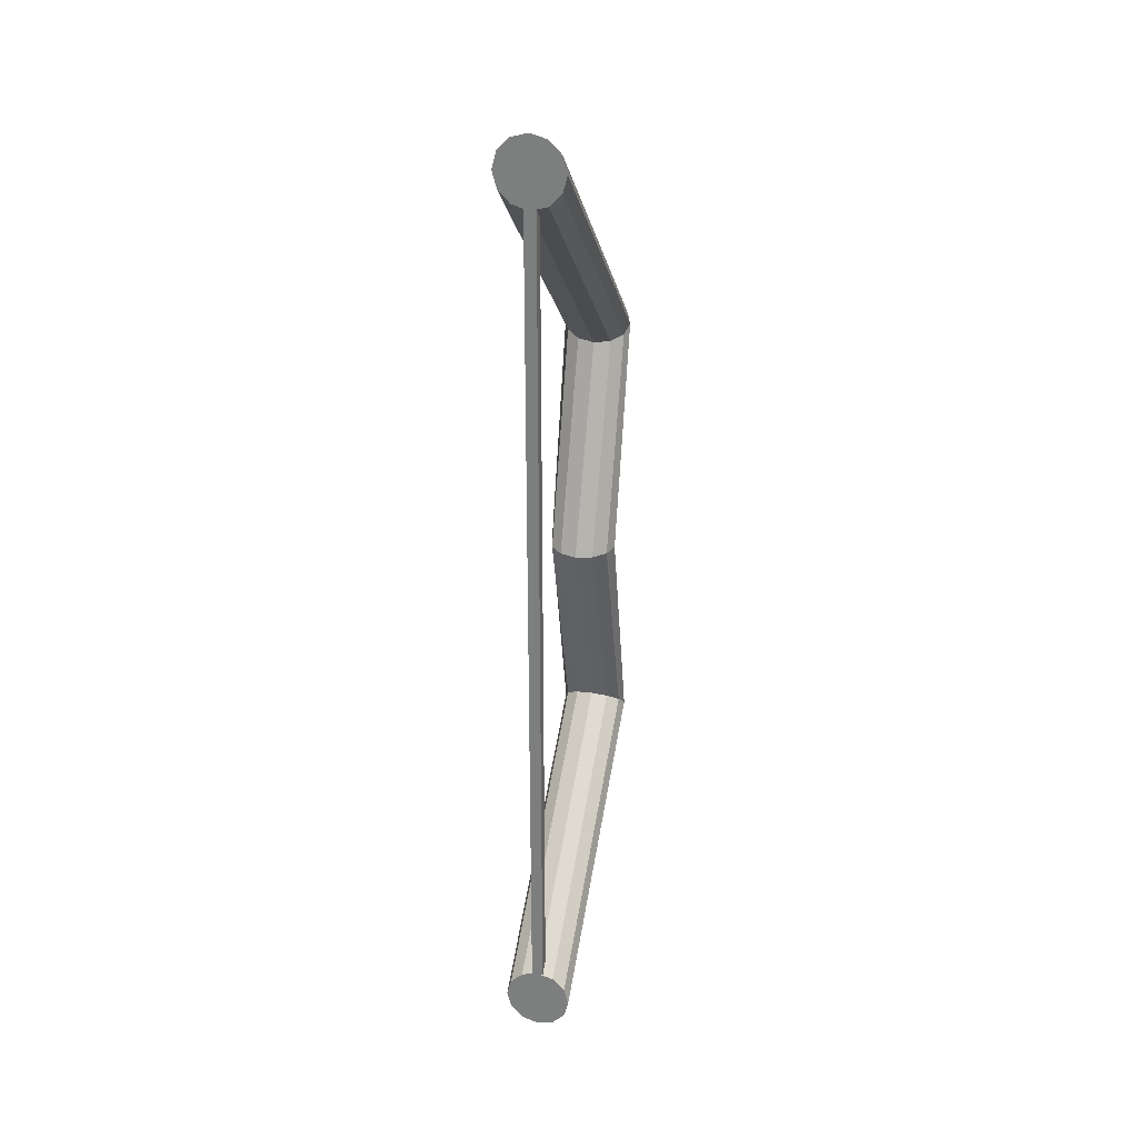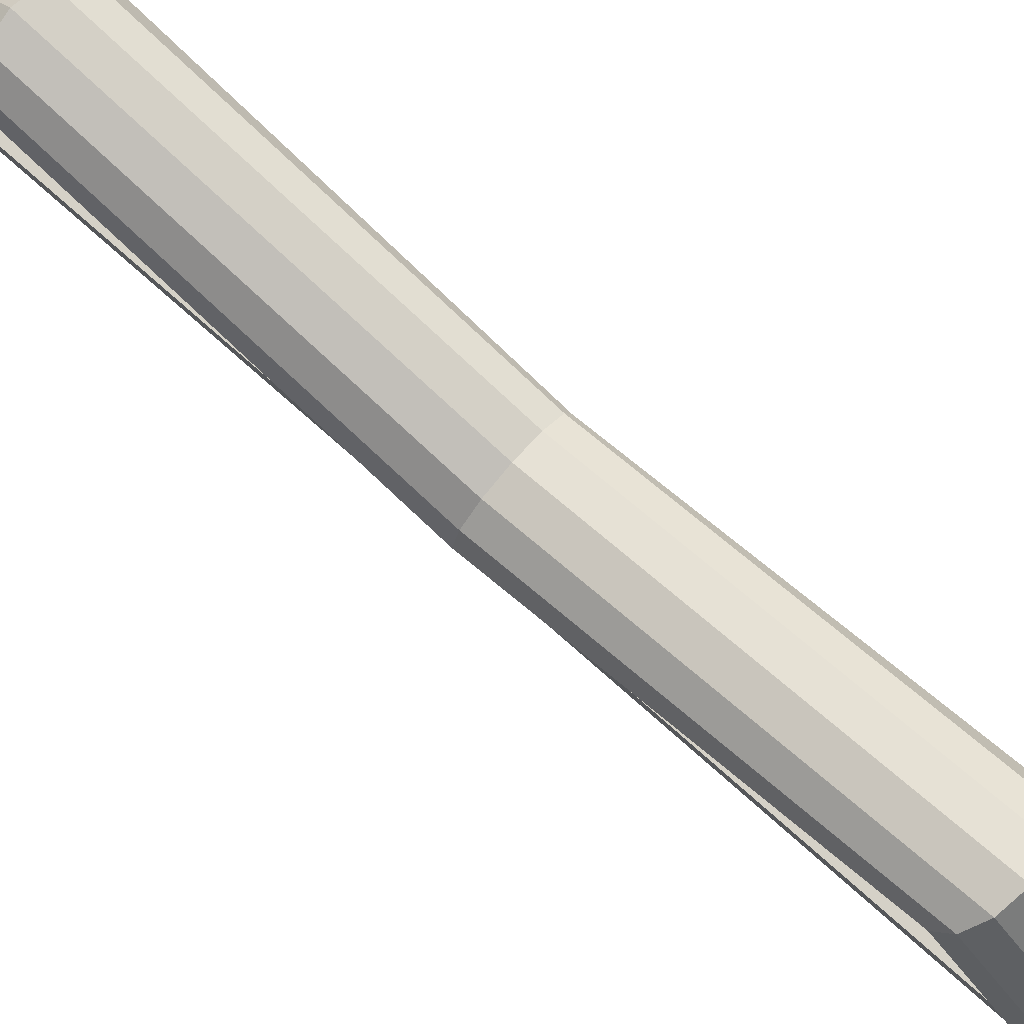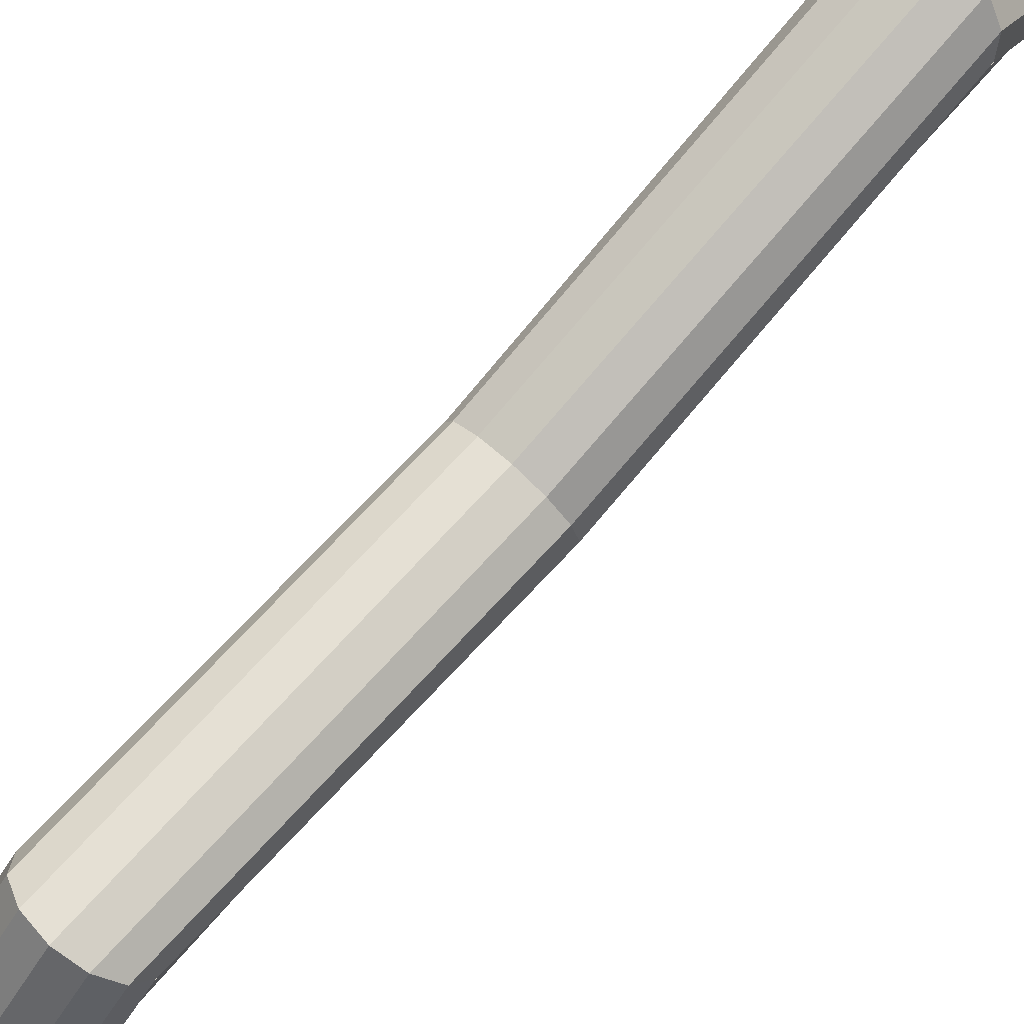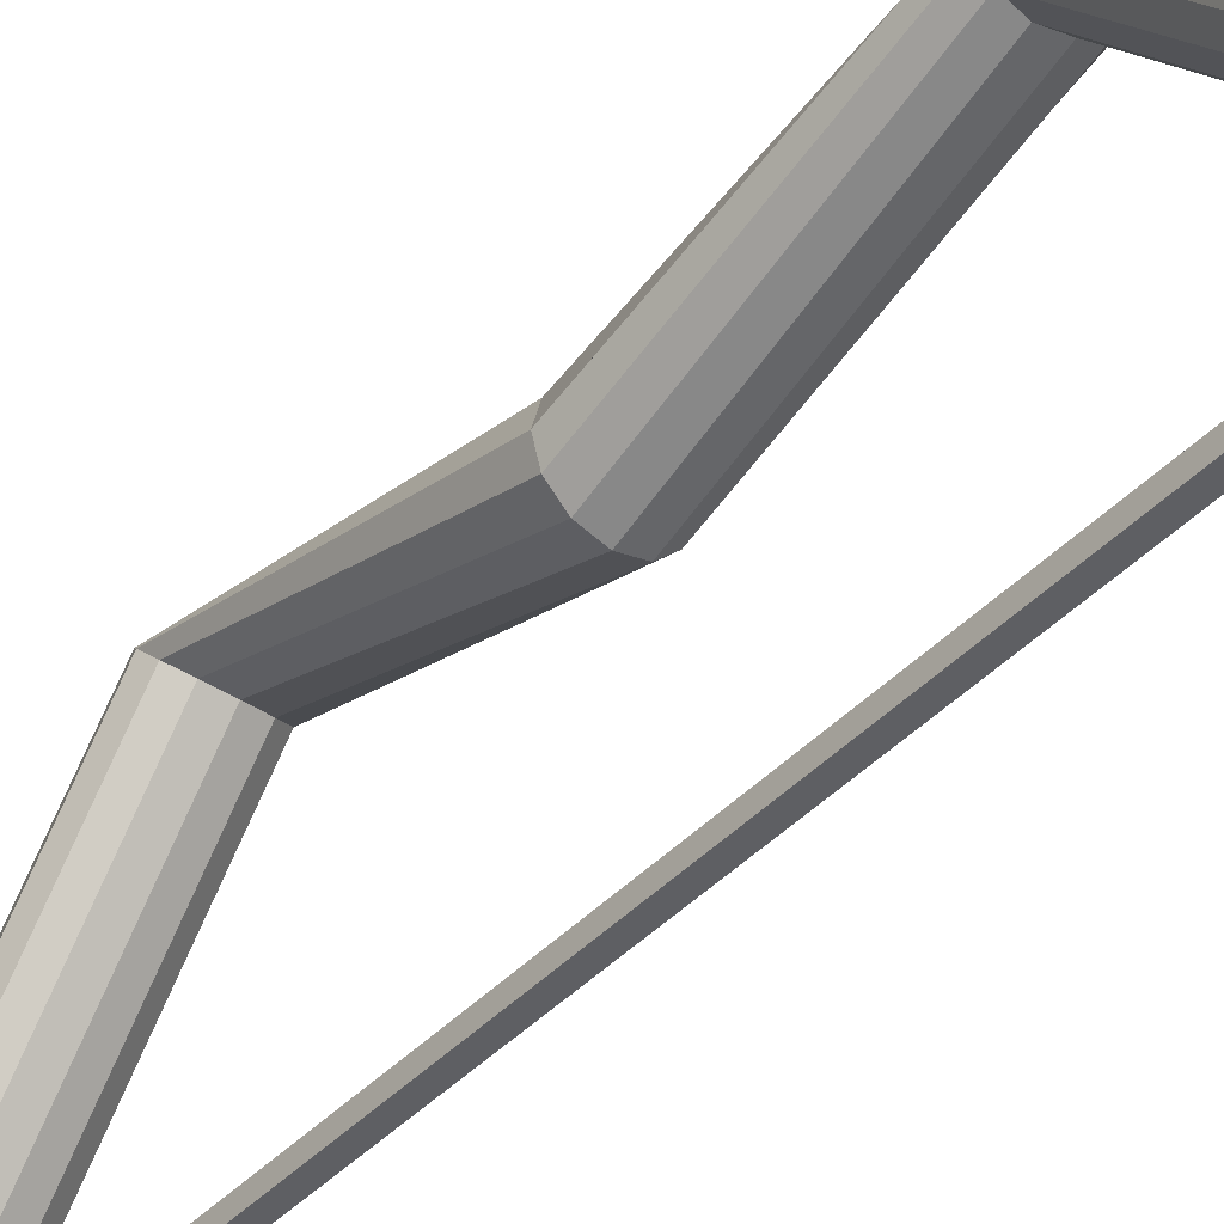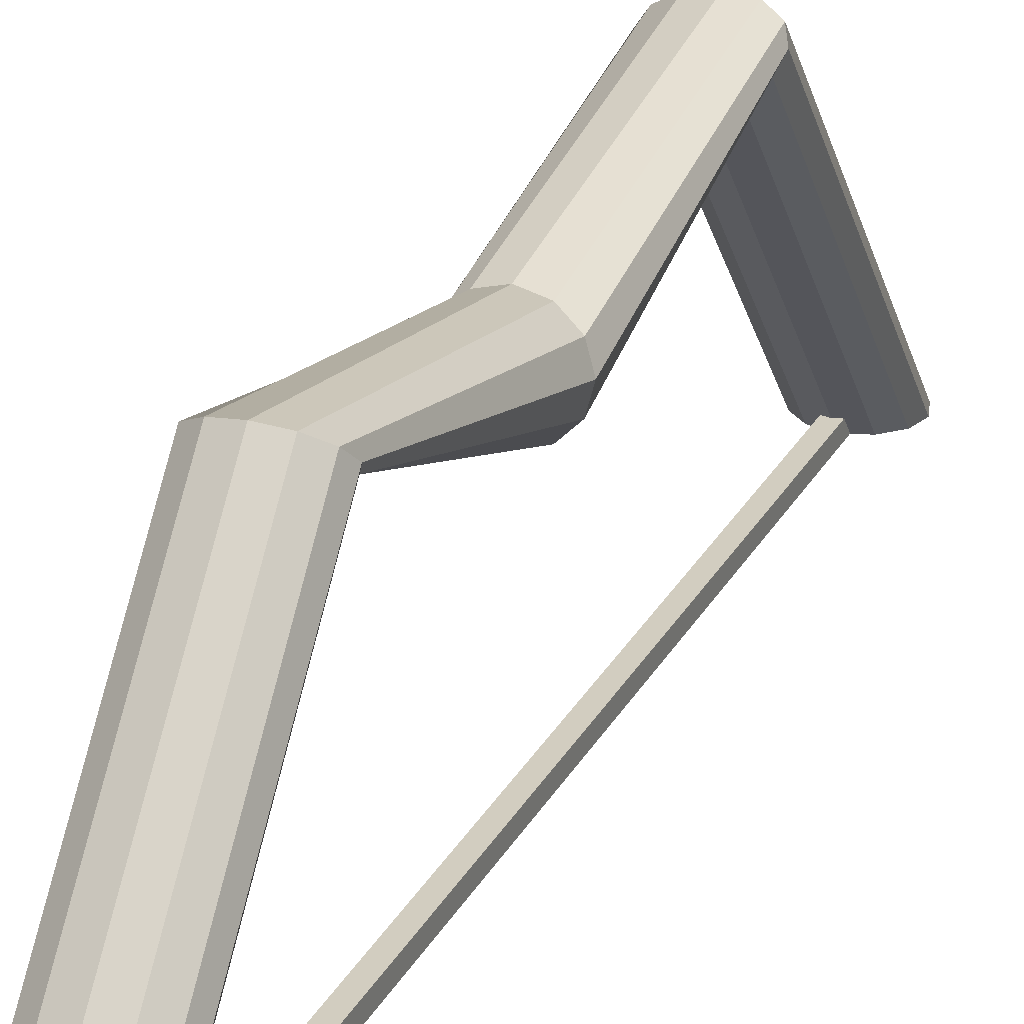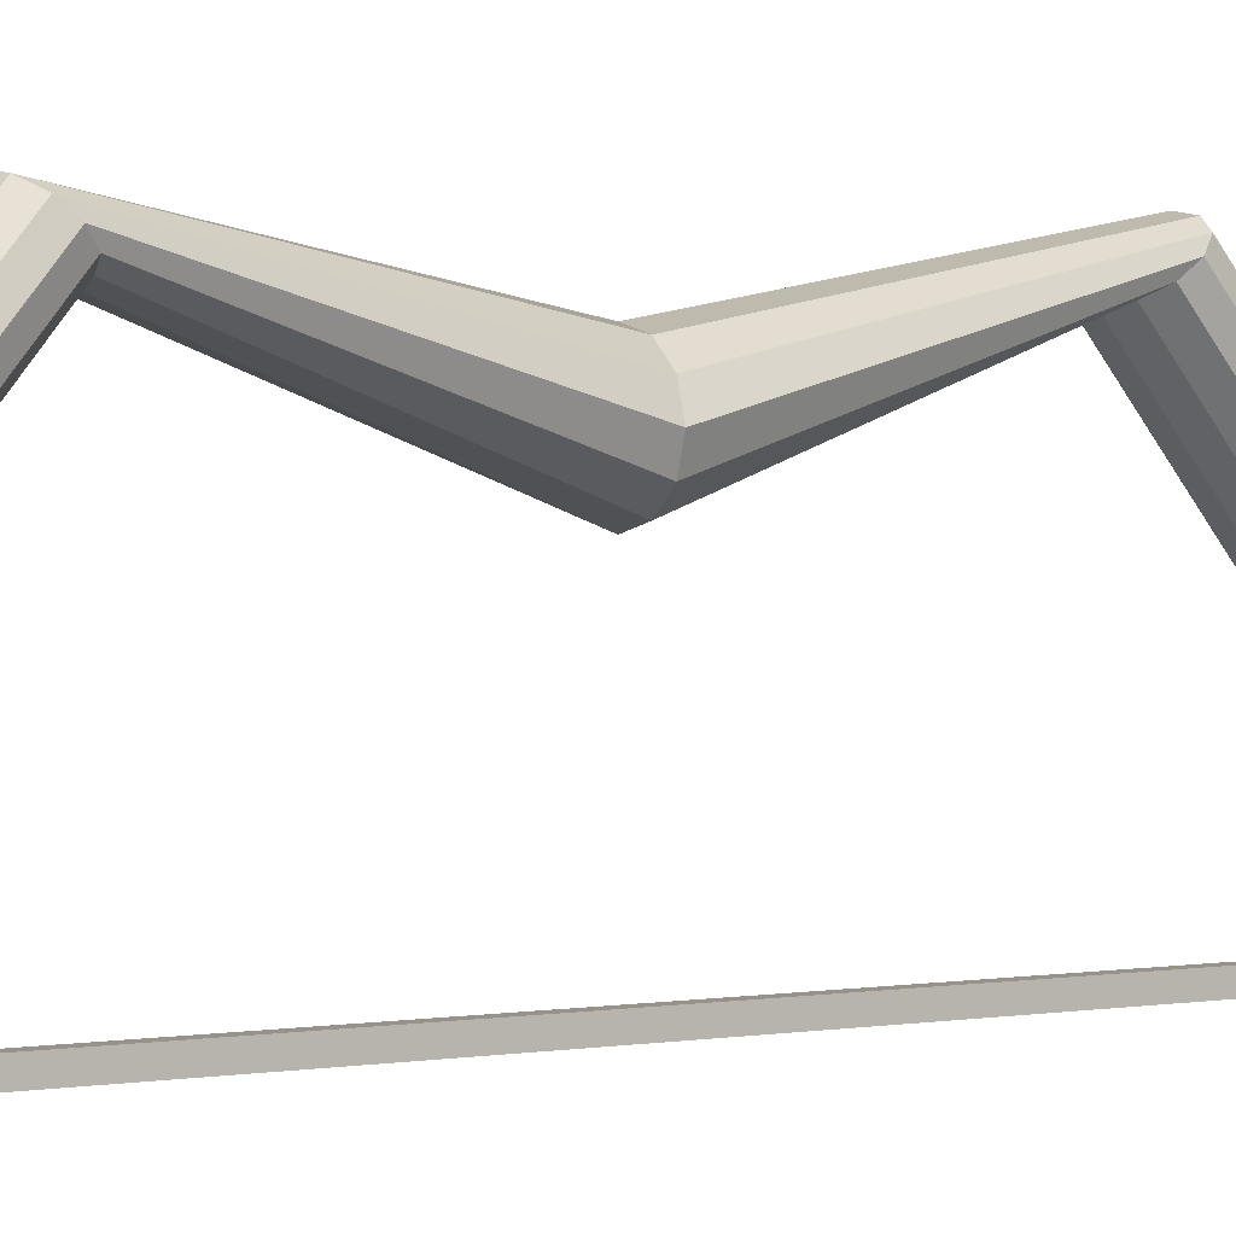
<metadata>
{"format":"obj","ext":"obj","renderer":"f3d","projection":"perspective","resolution":1024,"background":"white","views":[{"elev":27.8,"azim":14.4,"up":"+Z"},{"elev":78.9,"azim":131.3,"up":"+Y"},{"elev":79.3,"azim":42.0,"up":"+Y"},{"elev":-41.3,"azim":141.2,"up":"+Y"},{"elev":24.3,"azim":21.2,"up":"+Y"},{"elev":1.4,"azim":-128.9,"up":"+Y"}]}
</metadata>
<code>
g Longbow
v -0.06491 0.6192 0.5187
v -0.03748 0.6329 0.5325
v -0.03748 0.03714 1.065
v -0.06491 0.03714 1.037
v 0.06491 0.5817 0.4813
v 0.03748 0.568 0.4675
v 0.03748 0.03714 0.9351
v 0.06491 0.03714 0.9625
v 0.07495 0.6004 0.5
v 0.06491 0.5817 0.4813
v 0.06491 0.03714 0.9625
v 0.07495 0.03714 1
v -0.07495 0.6004 0.5
v -0.06491 0.6192 0.5187
v -0.06491 0.03714 1.037
v -0.07495 0.03714 1
v -0.06491 0.5817 0.4813
v -0.07495 0.6004 0.5
v -0.07495 0.03714 1
v -0.06491 0.03714 0.9625
v -0.03748 0.568 0.4675
v -0.06491 0.5817 0.4813
v -0.06491 0.03714 0.9625
v -0.03748 0.03714 0.9351
v 0.06491 0.6192 0.5187
v 0.07495 0.6004 0.5
v 0.07495 0.03714 1
v 0.06491 0.03714 1.037
v -0.03748 0.6329 0.5325
v 7.046e-08 0.6379 0.5375
v 7.046e-08 0.03714 1.075
v -0.03748 0.03714 1.065
v 5.914e-08 0.563 0.4625
v -0.03748 0.568 0.4675
v -0.03748 0.03714 0.9351
v 5.914e-08 0.03714 0.925
v 0.03748 0.6329 0.5325
v 0.06491 0.6192 0.5187
v 0.06491 0.03714 1.037
v 0.03748 0.03714 1.065
v 0.03748 0.6329 0.5325
v 0.03748 0.03714 1.065
v 7.046e-08 0.03714 1.075
v 7.046e-08 0.6379 0.5375
v 0.03748 0.568 0.4675
v 5.914e-08 0.563 0.4625
v 5.914e-08 0.03714 0.925
v 0.03748 0.03714 0.9351
v 0.01289 0.03744 0.9402
v 0.01289 0.03744 -0.9402
v -0.01289 0.03744 -0.9402
v -0.01289 0.03744 0.9402
v 0.01289 0.03744 -0.9402
v 0.01289 0.06323 -0.9402
v -0.01289 0.06323 -0.9402
v -0.01289 0.03744 -0.9402
v 0.01289 0.06323 -0.9402
v 0.01289 0.06323 0.9402
v -0.01289 0.06323 0.9402
v -0.01289 0.06323 -0.9402
v 0.01289 0.06323 0.9402
v 0.01289 0.03744 0.9402
v -0.01289 0.03744 0.9402
v -0.01289 0.06323 0.9402
v 0.01289 0.03744 -0.9402
v 0.01289 0.03744 0.9402
v 0.01289 0.06323 0.9402
v 0.01289 0.06323 -0.9402
v -0.01289 0.06323 -0.9402
v -0.01289 0.06323 0.9402
v -0.01289 0.03744 0.9402
v -0.01289 0.03744 -0.9402
v 0.03748 0.568 -0.4675
v 0.06491 0.5817 -0.4813
v 0.06491 0.03714 -0.9625
v 0.03748 0.03714 -0.9351
v -0.03748 0.568 -0.4675
v 5.914e-08 0.563 -0.4625
v 5.914e-08 0.03714 -0.925
v -0.03748 0.03714 -0.9351
v 0.06491 0.5817 -0.4813
v 0.07495 0.6004 -0.5
v 0.07495 0.03714 -1
v 0.06491 0.03714 -0.9625
v -0.06491 0.6192 -0.5187
v -0.07495 0.6004 -0.5
v -0.07495 0.03714 -1
v -0.06491 0.03714 -1.037
v 0.07495 0.6004 -0.5
v 0.06491 0.6192 -0.5187
v 0.06491 0.03714 -1.037
v 0.07495 0.03714 -1
v 7.046e-08 0.6379 -0.5375
v 7.046e-08 0.03714 -1.075
v 0.03748 0.03714 -1.065
v 0.03748 0.6329 -0.5325
v 5.914e-08 0.563 -0.4625
v 0.03748 0.568 -0.4675
v 0.03748 0.03714 -0.9351
v 5.914e-08 0.03714 -0.925
v 7.046e-08 0.6379 -0.5375
v -0.03748 0.6329 -0.5325
v -0.03748 0.03714 -1.065
v 7.046e-08 0.03714 -1.075
v 0.06491 0.6192 -0.5187
v 0.03748 0.6329 -0.5325
v 0.03748 0.03714 -1.065
v 0.06491 0.03714 -1.037
v -0.07495 0.6004 -0.5
v -0.06491 0.5817 -0.4813
v -0.06491 0.03714 -0.9625
v -0.07495 0.03714 -1
v -0.03748 0.6329 -0.5325
v -0.06491 0.6192 -0.5187
v -0.06491 0.03714 -1.037
v -0.03748 0.03714 -1.065
v -0.06491 0.5817 -0.4813
v -0.03748 0.568 -0.4675
v -0.03748 0.03714 -0.9351
v -0.06491 0.03714 -0.9625
v 0.03748 0.03714 0.9351
v 5.914e-08 0.03714 0.925
v -0.03748 0.03714 0.9351
v 0.06491 0.03714 0.9625
v -0.06491 0.03714 0.9625
v 0.07495 0.03714 1
v -0.07495 0.03714 1
v 0.06491 0.03714 1.037
v -0.06491 0.03714 1.037
v 0.03748 0.03714 1.065
v -0.03748 0.03714 1.065
v 7.046e-08 0.03714 1.075
v 0.03748 0.03714 -1.065
v 7.046e-08 0.03714 -1.075
v -0.03748 0.03714 -1.065
v 0.06491 0.03714 -1.037
v -0.06491 0.03714 -1.037
v 0.07495 0.03714 -1
v -0.07495 0.03714 -1
v 0.06491 0.03714 -0.9625
v -0.06491 0.03714 -0.9625
v 0.03748 0.03714 -0.9351
v -0.03748 0.03714 -0.9351
v 5.914e-08 0.03714 -0.925
v 0.03748 0.4062 -2.829e-09
v 5.914e-08 0.3961 6.93e-25
v 5.914e-08 0.563 0.4625
v 0.03748 0.568 0.4675
v 0.03748 0.536 -2.829e-09
v 0.03748 0.6329 0.5325
v 7.046e-08 0.6379 0.5375
v 7.046e-08 0.546 0
v 0.03748 0.536 -2.829e-09
v 0.06491 0.5086 -4.9e-09
v 0.06491 0.6192 0.5187
v 0.03748 0.6329 0.5325
v 5.914e-08 0.3961 6.93e-25
v -0.03748 0.4062 2.829e-09
v -0.03748 0.568 0.4675
v 5.914e-08 0.563 0.4625
v -0.03748 0.536 2.829e-09
v 7.046e-08 0.546 0
v 7.046e-08 0.6379 0.5375
v -0.03748 0.6329 0.5325
v 0.06491 0.5086 -4.9e-09
v 0.07495 0.4711 -5.659e-09
v 0.07495 0.6004 0.5
v 0.06491 0.6192 0.5187
v -0.03748 0.4062 2.829e-09
v -0.06491 0.4336 4.9e-09
v -0.06491 0.5817 0.4813
v -0.03748 0.568 0.4675
v -0.06491 0.4336 4.9e-09
v -0.07495 0.4711 5.659e-09
v -0.07495 0.6004 0.5
v -0.06491 0.5817 0.4813
v -0.07495 0.4711 5.659e-09
v -0.06491 0.5086 4.9e-09
v -0.06491 0.6192 0.5187
v -0.07495 0.6004 0.5
v 0.07495 0.4711 -5.659e-09
v 0.06491 0.4336 -4.9e-09
v 0.06491 0.5817 0.4813
v 0.07495 0.6004 0.5
v 0.06491 0.4336 -4.9e-09
v 0.03748 0.4062 -2.829e-09
v 0.03748 0.568 0.4675
v 0.06491 0.5817 0.4813
v -0.06491 0.5086 4.9e-09
v -0.03748 0.536 2.829e-09
v -0.03748 0.6329 0.5325
v -0.06491 0.6192 0.5187
v -0.06491 0.4336 4.9e-09
v -0.03748 0.4062 2.829e-09
v -0.03748 0.568 -0.4675
v -0.06491 0.5817 -0.4813
v -0.03748 0.536 2.829e-09
v -0.06491 0.5086 4.9e-09
v -0.06491 0.6192 -0.5187
v -0.03748 0.6329 -0.5325
v -0.07495 0.4711 5.659e-09
v -0.06491 0.4336 4.9e-09
v -0.06491 0.5817 -0.4813
v -0.07495 0.6004 -0.5
v 0.06491 0.5086 -4.9e-09
v 0.03748 0.536 -2.829e-09
v 0.03748 0.6329 -0.5325
v 0.06491 0.6192 -0.5187
v 7.046e-08 0.546 0
v -0.03748 0.536 2.829e-09
v -0.03748 0.6329 -0.5325
v 7.046e-08 0.6379 -0.5375
v 5.914e-08 0.3961 6.93e-25
v 0.03748 0.4062 -2.829e-09
v 0.03748 0.568 -0.4675
v 5.914e-08 0.563 -0.4625
v 7.046e-08 0.546 0
v 7.046e-08 0.6379 -0.5375
v 0.03748 0.6329 -0.5325
v 0.03748 0.536 -2.829e-09
v 0.07495 0.4711 -5.659e-09
v 0.06491 0.5086 -4.9e-09
v 0.06491 0.6192 -0.5187
v 0.07495 0.6004 -0.5
v -0.06491 0.5086 4.9e-09
v -0.07495 0.4711 5.659e-09
v -0.07495 0.6004 -0.5
v -0.06491 0.6192 -0.5187
v 0.06491 0.4336 -4.9e-09
v 0.07495 0.4711 -5.659e-09
v 0.07495 0.6004 -0.5
v 0.06491 0.5817 -0.4813
v -0.03748 0.4062 2.829e-09
v 5.914e-08 0.3961 6.93e-25
v 5.914e-08 0.563 -0.4625
v -0.03748 0.568 -0.4675
v 0.03748 0.4062 -2.829e-09
v 0.06491 0.4336 -4.9e-09
v 0.06491 0.5817 -0.4813
v 0.03748 0.568 -0.4675
g Longbow_0
f 3 2 1
f 4 3 1
f 7 6 5
f 8 7 5
f 11 10 9
f 12 11 9
f 15 14 13
f 16 15 13
f 19 18 17
f 20 19 17
f 23 22 21
f 24 23 21
f 27 26 25
f 28 27 25
f 31 30 29
f 32 31 29
f 35 34 33
f 36 35 33
f 39 38 37
f 40 39 37
f 43 42 41
f 44 43 41
f 47 46 45
f 48 47 45
f 51 50 49
f 52 51 49
f 55 54 53
f 56 55 53
f 59 58 57
f 60 59 57
f 63 62 61
f 64 63 61
f 67 66 65
f 68 67 65
f 71 70 69
f 72 71 69
f 75 74 73
f 76 75 73
f 79 78 77
f 80 79 77
f 83 82 81
f 84 83 81
f 87 86 85
f 88 87 85
f 91 90 89
f 92 91 89
f 95 94 93
f 96 95 93
f 99 98 97
f 100 99 97
f 103 102 101
f 104 103 101
f 107 106 105
f 108 107 105
f 111 110 109
f 112 111 109
f 115 114 113
f 116 115 113
f 119 118 117
f 120 119 117
f 123 122 121
f 121 124 123
f 124 125 123
f 124 126 125
f 126 127 125
f 126 128 127
f 128 129 127
f 128 130 129
f 130 131 129
f 130 132 131
f 135 134 133
f 133 136 135
f 136 137 135
f 136 138 137
f 138 139 137
f 138 140 139
f 140 141 139
f 140 142 141
f 142 143 141
f 142 144 143
f 147 146 145
f 148 147 145
f 151 150 149
f 152 151 149
f 155 154 153
f 156 155 153
f 159 158 157
f 160 159 157
f 163 162 161
f 164 163 161
f 167 166 165
f 168 167 165
f 171 170 169
f 172 171 169
f 175 174 173
f 176 175 173
f 179 178 177
f 180 179 177
f 183 182 181
f 184 183 181
f 187 186 185
f 188 187 185
f 191 190 189
f 192 191 189
f 195 194 193
f 196 195 193
f 199 198 197
f 200 199 197
f 203 202 201
f 204 203 201
f 207 206 205
f 208 207 205
f 211 210 209
f 212 211 209
f 215 214 213
f 216 215 213
f 219 218 217
f 220 219 217
f 223 222 221
f 224 223 221
f 227 226 225
f 228 227 225
f 231 230 229
f 232 231 229
f 235 234 233
f 236 235 233
f 239 238 237
f 240 239 237

</code>
